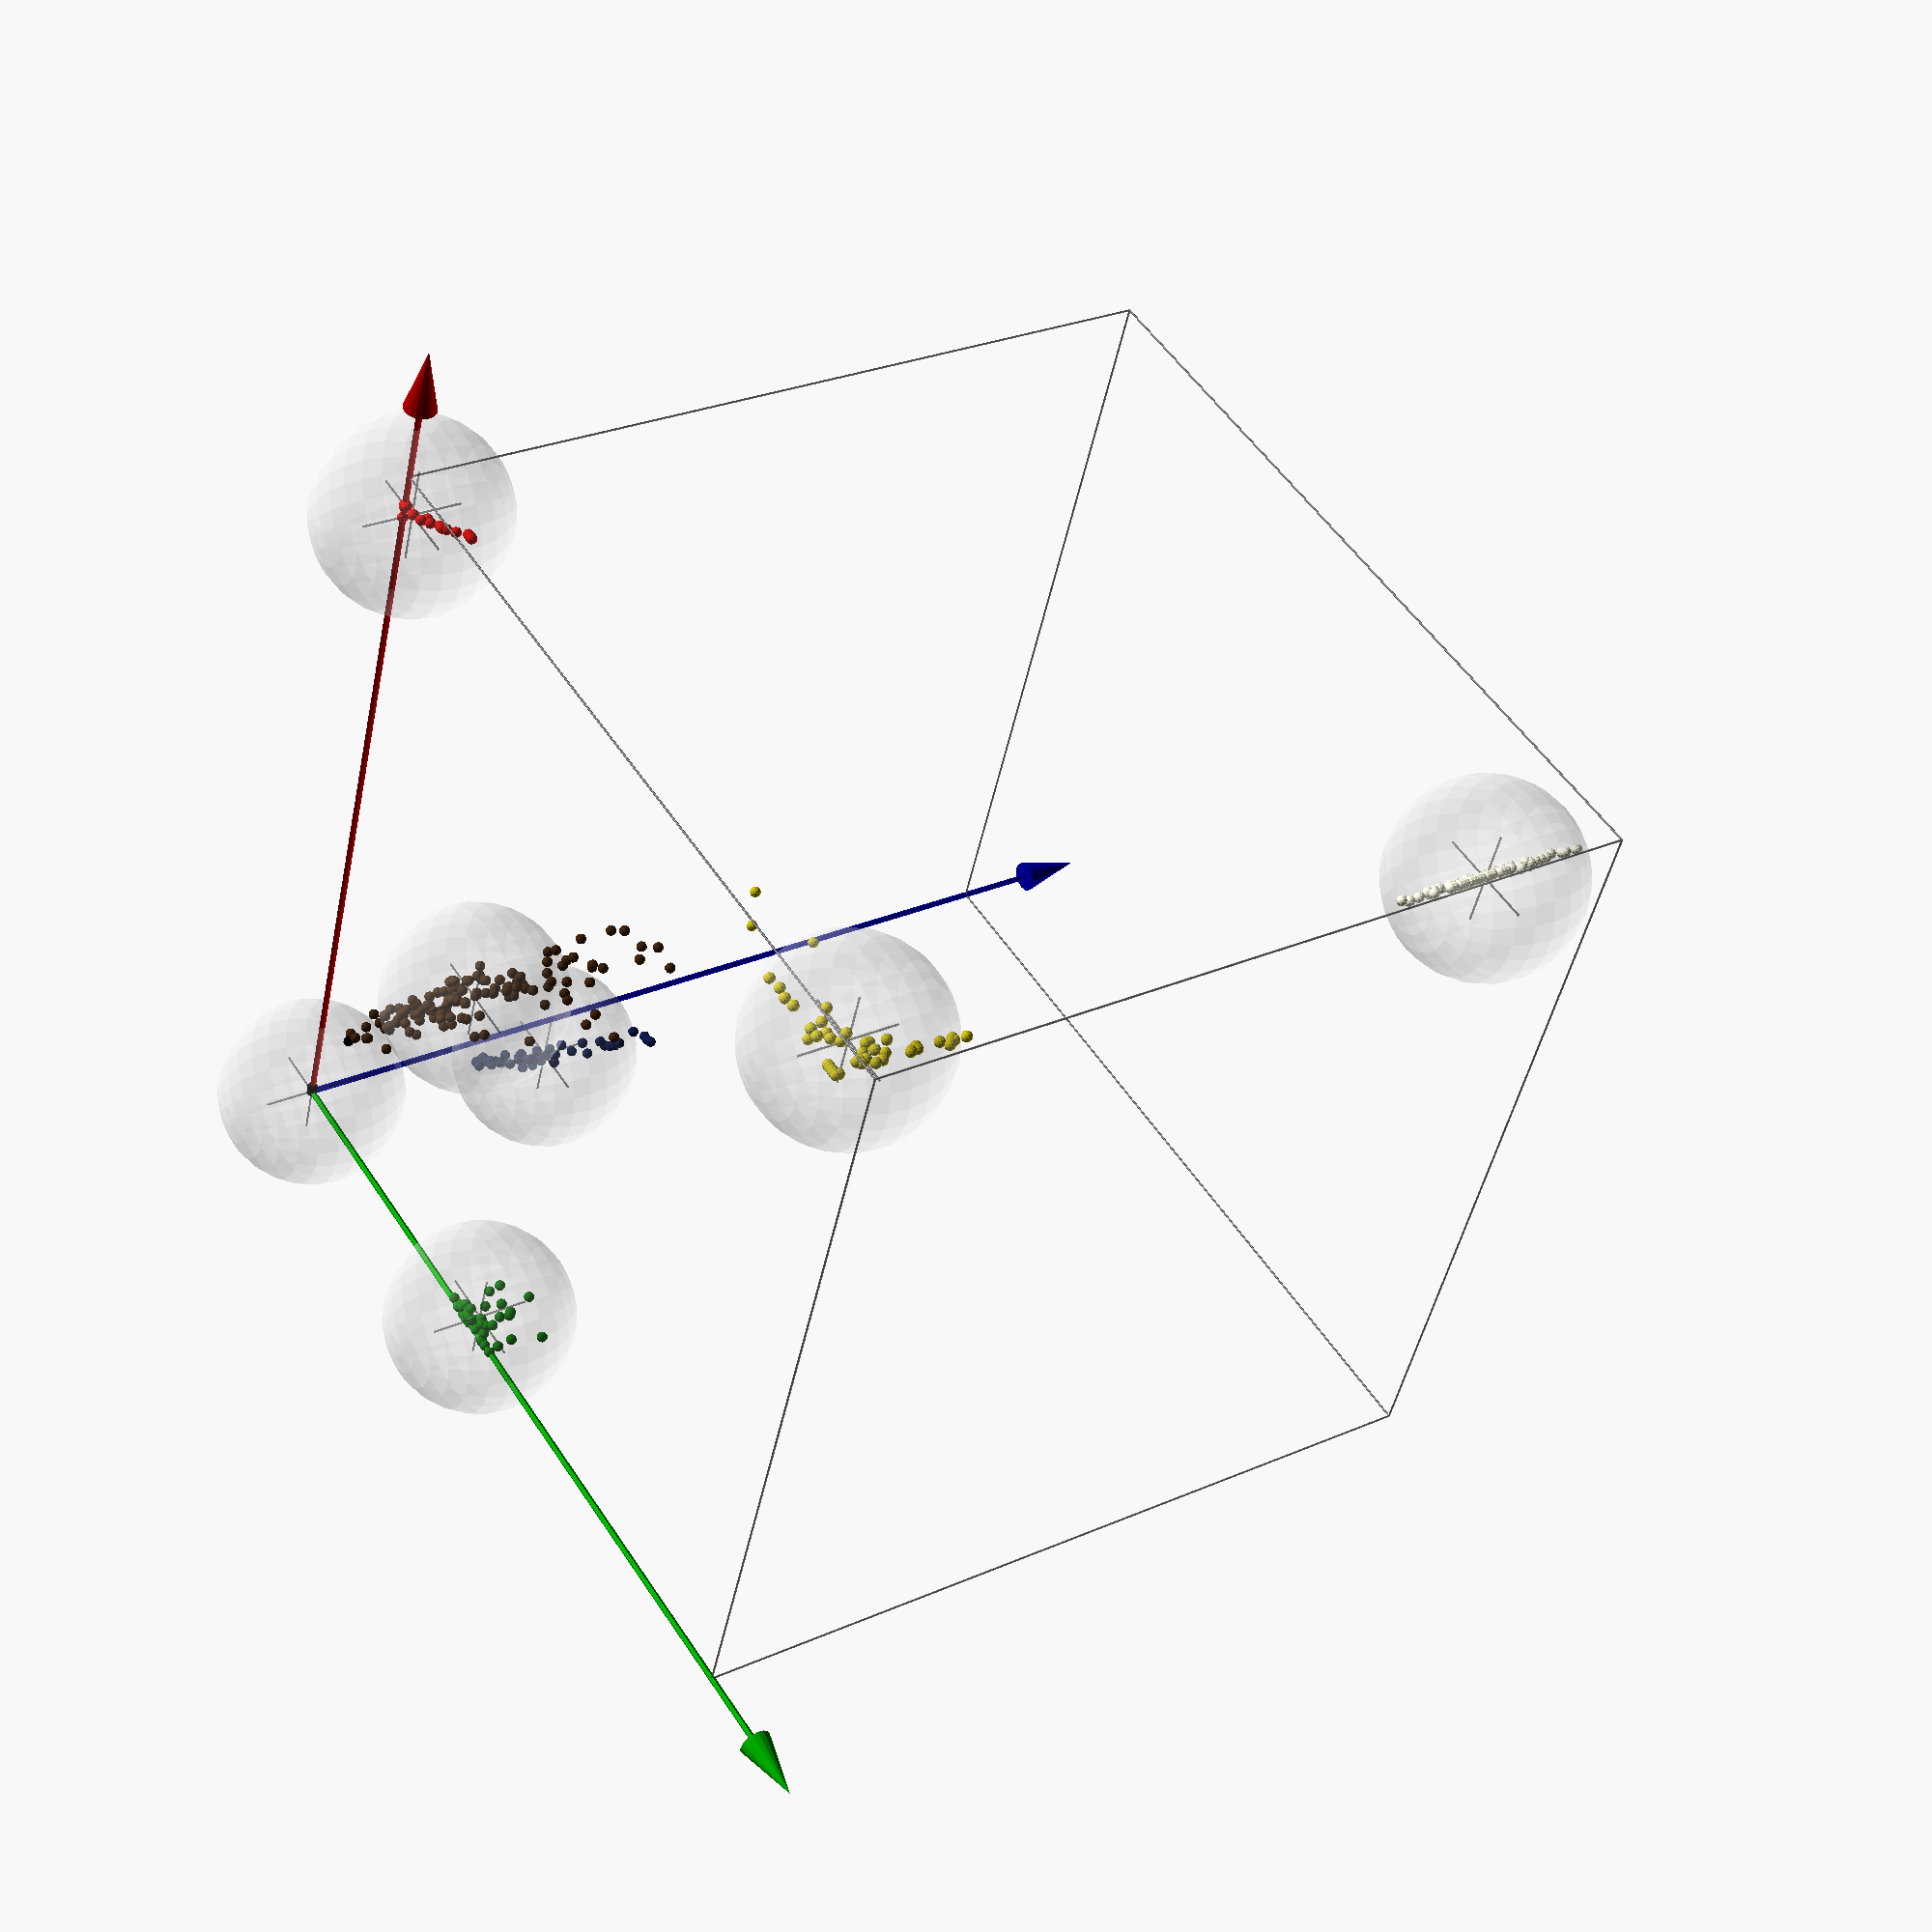
<openscad>
// pellet 3D debug diagram

// coordinate system


translate([-128, -128, -128]) {
	// X = R
	rotate([0, 90, 0])
		arrow(1, 0, 0);
	
	// Y = G
	rotate([-90, 0, 0])
		arrow(0, 1, 0);
	
	// Z = B
		arrow(0, 0, 1);
	
	
	// cube lines 255x255x255
	// 3 vertiacal lines
	translate([255, 0, 0])
		line();
	translate([255, 255, 0])
		line();
	translate([0, 255, 0])
		line();
	
	// 2 bottom lines
	translate([0, 255, 0])
		rotate([0, 90, 0])
			line();
	translate([255, 0, 0])
		rotate([-90, 0, 0])
			line();
	
	// 4 top lines
	translate([0, 0, 255])
		rotate([0, 90, 0])
			line();
	translate([0, 255, 255])
		rotate([0, 90, 0])
			line();
	translate([0, 0, 255])
		rotate([-90, 0, 0])
			line();
	translate([255, 0, 255])
		rotate([-90, 0, 0])
			line();
}

// ====================================================
// sub-modules
// ====================================================

module arrow(R, G, B) {
	dim = .66;
	len = 280;
	head = 20;

	translate([0, 0, len / 2])
		color([R * dim, G * dim, B * dim])
			cylinder(r = 1, h = len, center=true);

	translate([0, 0, len + head / 2])
		color([R * dim, G * dim, B * dim])
			cylinder(r1 = 5, r2 = 0, h = head, center=true);
}


module line() {
	len = 255;

	translate([0, 0, len / 2])
		color([.5,, .5, .5])
			cylinder(r = .33, h = len, center=true);
}


// markers will be moved to -128...
module marker(x, y, z) {
	len = 32;

	translate([x - 128, y - 128, z - 128]) {
		color([0,0,0, .33]) {
			cylinder(r = .33, h = len, center=true);
			rotate([-90, 0, 0]) cylinder(r = .33, h = len, center=true);
			rotate([0, 90, 0])  cylinder(r = .33, h = len, center=true);
		}
		color([1, 1, 1, .2])
			sphere(r=30, center=true);
	}
}


// dots will be moved to -128...
module dot(x, y, z, c) {
	len = 3.33;

	translate([x - 128, y - 128, z - 128])
		color(c)
			sphere(r = len/2, $fn = 12, center=true);
}


// ====================================================
// automated content follows
// ====================================================

// # File: RGB_read_2014-04-07_20-13-15.csv
dot(0.0, 0.0, 0.0, [0.0, 0.0, 0.0]); // 1 (Black)
dot(242.0, 226.0, 0.0, [0.7372549, 0.6862745, 0.0627451]); // 2 (Yellow)
dot(242.0, 242.0, 227.0, [0.9647059, 0.9647059, 0.8509804]); // 3 (White)
dot(54.0, 27.0, 9.0, [0.23921569, 0.14509805, 0.06666667]); // 4 (Grey)
dot(0.0, 7.0, 59.0, [0.0627451, 0.10980392, 0.29803923]); // 5 (Blue)
dot(240.0, 0.0, 0.0, [0.8862745, 0.023529412, 0.007843138]); // 6 (Red)
dot(240.0, 0.0, 0.0, [0.8862745, 0.023529412, 0.007843138]); // 7 (Red)
dot(0.0, 0.0, 0.0, [0.0, 0.0, 0.0]); // 8 (Black)
dot(0.0, 0.0, 0.0, [0.0, 0.0, 0.0]); // 9 (Black)
dot(0.0, 0.0, 0.0, [0.0, 0.0, 0.0]); // 10 (Black)
dot(66.0, 41.0, 19.0, [0.23921569, 0.14509805, 0.06666667]); // 11 (Grey)
dot(242.0, 237.0, 0.0, [0.7372549, 0.6862745, 0.0627451]); // 12 (Yellow)
dot(242.0, 242.0, 198.0, [0.9647059, 0.9647059, 0.8509804]); // 13 (White)
dot(0.0, 0.0, 0.0, [0.0, 0.0, 0.0]); // 14 (Black)
dot(243.0, 243.0, 242.0, [0.9647059, 0.9647059, 0.8509804]); // 15 (White)
dot(0.0, 0.0, 0.0, [0.0, 0.0, 0.0]); // 16 (Black)
dot(0.0, 102.0, 0.0, [0.019607844, 0.42745098, 0.011764706]); // 17 (Green)
dot(0.0, 119.0, 0.0, [0.019607844, 0.42745098, 0.011764706]); // 18 (Green)
dot(0.0, 0.0, 0.0, [0.0, 0.0, 0.0]); // 19 (Black)
dot(242.0, 239.0, 0.0, [0.7372549, 0.6862745, 0.0627451]); // 20 (Yellow)
dot(0.0, 0.0, 0.0, [0.0, 0.0, 0.0]); // 21 (Black)
dot(0.0, 11.0, 63.0, [0.0627451, 0.10980392, 0.29803923]); // 22 (Blue)
dot(0.0, 99.0, 0.0, [0.019607844, 0.42745098, 0.011764706]); // 23 (Green)
dot(0.0, 8.0, 57.0, [0.0627451, 0.10980392, 0.29803923]); // 24 (Blue)
dot(0.0, 0.0, 0.0, [0.0, 0.0, 0.0]); // 25 (Black)
dot(0.0, 116.0, 0.0, [0.019607844, 0.42745098, 0.011764706]); // 26 (Green)
dot(0.0, 11.0, 60.0, [0.0627451, 0.10980392, 0.29803923]); // 27 (Blue)
dot(0.0, 0.0, 0.0, [0.0, 0.0, 0.0]); // 28 (Black)
dot(37.0, 12.0, 3.0, [0.23921569, 0.14509805, 0.06666667]); // 29 (Grey)
dot(242.0, 239.0, 0.0, [0.7372549, 0.6862745, 0.0627451]); // 30 (Yellow)
dot(0.0, 106.0, 0.0, [0.019607844, 0.42745098, 0.011764706]); // 31 (Green)
dot(0.0, 0.0, 0.0, [0.0, 0.0, 0.0]); // 32 (Black)
dot(60.0, 31.0, 14.0, [0.23921569, 0.14509805, 0.06666667]); // 33 (Grey)
dot(0.0, 13.0, 66.0, [0.0627451, 0.10980392, 0.29803923]); // 34 (Blue)
dot(242.0, 242.0, 225.0, [0.9647059, 0.9647059, 0.8509804]); // 35 (White)
dot(49.0, 21.0, 7.0, [0.23921569, 0.14509805, 0.06666667]); // 36 (Grey)
dot(242.0, 242.0, 206.0, [0.9647059, 0.9647059, 0.8509804]); // 37 (White)
dot(148.0, 107.0, 73.0, [0.7372549, 0.6862745, 0.0627451]); // 38 (Yellow)
dot(240.0, 0.0, 0.0, [0.8862745, 0.023529412, 0.007843138]); // 39 (Red)
dot(41.0, 19.0, 5.0, [0.23921569, 0.14509805, 0.06666667]); // 40 (Grey)
dot(242.0, 242.0, 221.0, [0.9647059, 0.9647059, 0.8509804]); // 41 (White)
dot(242.0, 239.0, 0.0, [0.7372549, 0.6862745, 0.0627451]); // 42 (Yellow)
dot(242.0, 242.0, 222.0, [0.9647059, 0.9647059, 0.8509804]); // 43 (White)
dot(240.0, 0.0, 0.0, [0.8862745, 0.023529412, 0.007843138]); // 44 (Red)
dot(242.0, 242.0, 202.0, [0.9647059, 0.9647059, 0.8509804]); // 45 (White)
dot(63.0, 34.0, 17.0, [0.23921569, 0.14509805, 0.06666667]); // 46 (Grey)
dot(53.0, 25.0, 11.0, [0.23921569, 0.14509805, 0.06666667]); // 47 (Grey)
dot(92.0, 80.0, 41.0, [0.23921569, 0.14509805, 0.06666667]); // 48 (Grey)
dot(54.0, 32.0, 11.0, [0.23921569, 0.14509805, 0.06666667]); // 49 (Grey)
dot(0.0, 0.0, 0.0, [0.0, 0.0, 0.0]); // 50 (Black)
dot(242.0, 242.0, 218.0, [0.9647059, 0.9647059, 0.8509804]); // 51 (White)
dot(240.0, 0.0, 0.0, [0.8862745, 0.023529412, 0.007843138]); // 52 (Red)
dot(242.0, 242.0, 208.0, [0.9647059, 0.9647059, 0.8509804]); // 53 (White)
dot(241.0, 242.0, 195.0, [0.9647059, 0.9647059, 0.8509804]); // 54 (White)
dot(242.0, 242.0, 225.0, [0.9647059, 0.9647059, 0.8509804]); // 55 (White)
dot(1.0, 10.0, 60.0, [0.0627451, 0.10980392, 0.29803923]); // 56 (Blue)
dot(240.0, 0.0, 0.0, [0.8862745, 0.023529412, 0.007843138]); // 57 (Red)
dot(242.0, 242.0, 228.0, [0.9647059, 0.9647059, 0.8509804]); // 58 (White)
dot(64.0, 42.0, 19.0, [0.23921569, 0.14509805, 0.06666667]); // 59 (Grey)
dot(0.0, 0.0, 0.0, [0.0, 0.0, 0.0]); // 60 (Black)
dot(0.0, 0.0, 0.0, [0.0, 0.0, 0.0]); // 61 (Black)
dot(242.0, 242.0, 212.0, [0.9647059, 0.9647059, 0.8509804]); // 62 (White)
dot(242.0, 242.0, 212.0, [0.9647059, 0.9647059, 0.8509804]); // 63 (White)
dot(0.0, 10.0, 61.0, [0.0627451, 0.10980392, 0.29803923]); // 64 (Blue)
dot(240.0, 0.0, 0.0, [0.8862745, 0.023529412, 0.007843138]); // 65 (Red)
dot(0.0, 9.0, 59.0, [0.0627451, 0.10980392, 0.29803923]); // 66 (Blue)
dot(241.0, 242.0, 199.0, [0.9647059, 0.9647059, 0.8509804]); // 67 (White)
dot(242.0, 240.0, 0.0, [0.7372549, 0.6862745, 0.0627451]); // 68 (Yellow)
dot(80.0, 48.0, 28.0, [0.23921569, 0.14509805, 0.06666667]); // 69 (Grey)
dot(54.0, 21.0, 10.0, [0.23921569, 0.14509805, 0.06666667]); // 70 (Grey)
dot(0.0, 8.0, 56.0, [0.0627451, 0.10980392, 0.29803923]); // 71 (Blue)
dot(104.0, 63.0, 44.0, [0.23921569, 0.14509805, 0.06666667]); // 72 (Grey)
dot(0.0, 104.0, 0.0, [0.019607844, 0.42745098, 0.011764706]); // 73 (Green)
dot(68.0, 53.0, 24.0, [0.23921569, 0.14509805, 0.06666667]); // 74 (Grey)
dot(81.0, 47.0, 29.0, [0.23921569, 0.14509805, 0.06666667]); // 75 (Grey)
dot(242.0, 239.0, 0.0, [0.7372549, 0.6862745, 0.0627451]); // 76 (Yellow)
dot(242.0, 238.0, 0.0, [0.7372549, 0.6862745, 0.0627451]); // 77 (Yellow)
dot(240.0, 0.0, 0.0, [0.8862745, 0.023529412, 0.007843138]); // 78 (Red)
dot(0.0, 103.0, 0.0, [0.019607844, 0.42745098, 0.011764706]); // 79 (Green)
dot(242.0, 239.0, 0.0, [0.7372549, 0.6862745, 0.0627451]); // 80 (Yellow)
dot(0.0, 10.0, 56.0, [0.0627451, 0.10980392, 0.29803923]); // 81 (Blue)
// # File: RGB_read_2014-04-07_20-19-24.csv
dot(242.0, 239.0, 0.0, [0.7372549, 0.6862745, 0.0627451]); // 83 (Yellow)
dot(63.0, 41.0, 17.0, [0.23921569, 0.14509805, 0.06666667]); // 84 (Grey)
dot(44.0, 17.0, 5.0, [0.23921569, 0.14509805, 0.06666667]); // 85 (Grey)
dot(40.0, 18.0, 5.0, [0.23921569, 0.14509805, 0.06666667]); // 86 (Grey)
dot(58.0, 32.0, 14.0, [0.23921569, 0.14509805, 0.06666667]); // 87 (Grey)
dot(55.0, 29.0, 11.0, [0.23921569, 0.14509805, 0.06666667]); // 88 (Grey)
dot(66.0, 51.0, 22.0, [0.23921569, 0.14509805, 0.06666667]); // 89 (Grey)
dot(68.0, 45.0, 22.0, [0.23921569, 0.14509805, 0.06666667]); // 90 (Grey)
dot(80.0, 47.0, 26.0, [0.23921569, 0.14509805, 0.06666667]); // 91 (Grey)
dot(76.0, 67.0, 31.0, [0.23921569, 0.14509805, 0.06666667]); // 92 (Grey)
dot(64.0, 39.0, 17.0, [0.23921569, 0.14509805, 0.06666667]); // 93 (Grey)
dot(64.0, 37.0, 18.0, [0.23921569, 0.14509805, 0.06666667]); // 94 (Grey)
dot(51.0, 25.0, 8.0, [0.23921569, 0.14509805, 0.06666667]); // 95 (Grey)
dot(43.0, 27.0, 7.0, [0.23921569, 0.14509805, 0.06666667]); // 96 (Grey)
dot(48.0, 24.0, 9.0, [0.23921569, 0.14509805, 0.06666667]); // 97 (Grey)
dot(87.0, 54.0, 32.0, [0.23921569, 0.14509805, 0.06666667]); // 98 (Grey)
dot(84.0, 52.0, 30.0, [0.23921569, 0.14509805, 0.06666667]); // 99 (Grey)
dot(38.0, 15.0, 3.0, [0.23921569, 0.14509805, 0.06666667]); // 100 (Grey)
// # File: RGB_read_2014-04-07_20-28-58.csv
dot(48.0, 23.0, 8.0, [0.23921569, 0.14509805, 0.06666667]); // 102 (Grey)
dot(240.0, 0.0, 0.0, [0.8862745, 0.023529412, 0.007843138]); // 103 (Red)
dot(0.0, 0.0, 0.0, [0.0, 0.0, 0.0]); // 104 (Black)
dot(242.0, 242.0, 217.0, [0.9647059, 0.9647059, 0.8509804]); // 105 (White)
dot(0.0, 0.0, 0.0, [0.0, 0.0, 0.0]); // 106 (Black)
dot(53.0, 33.0, 13.0, [0.23921569, 0.14509805, 0.06666667]); // 107 (Grey)
dot(68.0, 44.0, 21.0, [0.23921569, 0.14509805, 0.06666667]); // 108 (Grey)
dot(1.0, 17.0, 72.0, [0.0627451, 0.10980392, 0.29803923]); // 109 (Blue)
dot(0.0, 0.0, 0.0, [0.0, 0.0, 0.0]); // 110 (Black)
dot(0.0, 0.0, 0.0, [0.0, 0.0, 0.0]); // 111 (Black)
dot(242.0, 242.0, 227.0, [0.9647059, 0.9647059, 0.8509804]); // 112 (White)
dot(35.0, 13.0, 2.0, [0.0, 0.0, 0.0]); // 113 (Black)
dot(0.0, 104.0, 0.0, [0.019607844, 0.42745098, 0.011764706]); // 114 (Green)
dot(242.0, 240.0, 0.0, [0.7372549, 0.6862745, 0.0627451]); // 115 (Yellow)
dot(0.0, 16.0, 69.0, [0.0627451, 0.10980392, 0.29803923]); // 116 (Blue)
dot(242.0, 239.0, 0.0, [0.7372549, 0.6862745, 0.0627451]); // 117 (Yellow)
dot(98.0, 82.0, 42.0, [0.23921569, 0.14509805, 0.06666667]); // 118 (Grey)
dot(0.0, 0.0, 0.0, [0.0, 0.0, 0.0]); // 119 (Black)
dot(0.0, 11.0, 64.0, [0.0627451, 0.10980392, 0.29803923]); // 120 (Blue)
dot(240.0, 0.0, 0.0, [0.8862745, 0.023529412, 0.007843138]); // 121 (Red)
dot(242.0, 240.0, 1.0, [0.7372549, 0.6862745, 0.0627451]); // 122 (Yellow)
dot(242.0, 242.0, 213.0, [0.9647059, 0.9647059, 0.8509804]); // 123 (White)
dot(242.0, 242.0, 223.0, [0.9647059, 0.9647059, 0.8509804]); // 124 (White)
dot(64.0, 32.0, 16.0, [0.23921569, 0.14509805, 0.06666667]); // 125 (Grey)
dot(0.0, 0.0, 0.0, [0.0, 0.0, 0.0]); // 126 (Black)
dot(0.0, 114.0, 0.0, [0.019607844, 0.42745098, 0.011764706]); // 127 (Green)
dot(0.0, 0.0, 0.0, [0.0, 0.0, 0.0]); // 128 (Black)
dot(73.0, 43.0, 22.0, [0.23921569, 0.14509805, 0.06666667]); // 129 (Grey)
dot(242.0, 242.0, 207.0, [0.9647059, 0.9647059, 0.8509804]); // 130 (White)
dot(49.0, 17.0, 7.0, [0.23921569, 0.14509805, 0.06666667]); // 131 (Grey)
dot(125.0, 76.0, 51.0, [0.23921569, 0.14509805, 0.06666667]); // 132 (Grey)
dot(61.0, 35.0, 17.0, [0.23921569, 0.14509805, 0.06666667]); // 133 (Grey)
dot(0.0, 10.0, 62.0, [0.0627451, 0.10980392, 0.29803923]); // 134 (Blue)
dot(242.0, 236.0, 0.0, [0.7372549, 0.6862745, 0.0627451]); // 135 (Yellow)
dot(242.0, 242.0, 200.0, [0.9647059, 0.9647059, 0.8509804]); // 136 (White)
dot(242.0, 238.0, 0.0, [0.7372549, 0.6862745, 0.0627451]); // 137 (Yellow)
// # File: RGB_read_2014-04-12_15-06-21.csv
dot(245.0, 10.0, 3.0, [0.8862745, 0.023529412, 0.007843138]); // 139 (Red)
dot(246.0, 246.0, 215.0, [0.9647059, 0.9647059, 0.8509804]); // 140 (White)
dot(30.0, 42.0, 95.0, [0.0627451, 0.10980392, 0.29803923]); // 141 (Blue)
dot(1.0, 0.0, 0.0, [0.0, 0.0, 0.0]); // 142 (Black)
dot(245.0, 19.0, 11.0, [0.8862745, 0.023529412, 0.007843138]); // 143 (Red)
dot(1.0, 0.0, 0.0, [0.0, 0.0, 0.0]); // 144 (Black)
dot(245.0, 16.0, 8.0, [0.8862745, 0.023529412, 0.007843138]); // 145 (Red)
dot(33.0, 46.0, 93.0, [0.0627451, 0.10980392, 0.29803923]); // 146 (Blue)
dot(2.0, 0.0, 0.0, [0.0, 0.0, 0.0]); // 147 (Black)
dot(245.0, 20.0, 11.0, [0.8862745, 0.023529412, 0.007843138]); // 148 (Red)
dot(245.0, 18.0, 11.0, [0.8862745, 0.023529412, 0.007843138]); // 149 (Red)
dot(246.0, 246.0, 243.0, [0.9647059, 0.9647059, 0.8509804]); // 150 (White)
dot(246.0, 244.0, 34.0, [0.7372549, 0.6862745, 0.0627451]); // 151 (Yellow)
dot(34.0, 48.0, 93.0, [0.0627451, 0.10980392, 0.29803923]); // 152 (Blue)
dot(246.0, 246.0, 235.0, [0.9647059, 0.9647059, 0.8509804]); // 153 (White)
dot(246.0, 244.0, 38.0, [0.7372549, 0.6862745, 0.0627451]); // 154 (Yellow)
dot(246.0, 243.0, 34.0, [0.7372549, 0.6862745, 0.0627451]); // 155 (Yellow)
dot(34.0, 42.0, 90.0, [0.0627451, 0.10980392, 0.29803923]); // 156 (Blue)
// # File: RGB_read_2014-04-12_15-08-45.csv
dot(0.0, 0.0, 0.0, [0.0, 0.0, 0.0]); // 158 (Black)
dot(245.0, 12.0, 5.0, [0.8862745, 0.023529412, 0.007843138]); // 159 (Red)
dot(11.0, 115.0, 8.0, [0.019607844, 0.42745098, 0.011764706]); // 160 (Green)
dot(246.0, 245.0, 32.0, [0.7372549, 0.6862745, 0.0627451]); // 161 (Yellow)
dot(11.0, 105.0, 6.0, [0.019607844, 0.42745098, 0.011764706]); // 162 (Green)
dot(13.0, 129.0, 11.0, [0.019607844, 0.42745098, 0.011764706]); // 163 (Green)
dot(246.0, 246.0, 231.0, [0.9647059, 0.9647059, 0.8509804]); // 164 (White)
dot(24.0, 34.0, 84.0, [0.0627451, 0.10980392, 0.29803923]); // 165 (Blue)
dot(11.0, 116.0, 7.0, [0.019607844, 0.42745098, 0.011764706]); // 166 (Green)
dot(0.0, 0.0, 0.0, [0.0, 0.0, 0.0]); // 167 (Black)
dot(246.0, 246.0, 222.0, [0.9647059, 0.9647059, 0.8509804]); // 168 (White)
dot(7.0, 107.0, 4.0, [0.019607844, 0.42745098, 0.011764706]); // 169 (Green)
dot(246.0, 246.0, 213.0, [0.9647059, 0.9647059, 0.8509804]); // 170 (White)
dot(246.0, 246.0, 217.0, [0.9647059, 0.9647059, 0.8509804]); // 171 (White)
dot(0.0, 0.0, 0.0, [0.0, 0.0, 0.0]); // 172 (Black)
dot(245.0, 1.0, 0.0, [0.8862745, 0.023529412, 0.007843138]); // 173 (Red)
dot(246.0, 236.0, 12.0, [0.7372549, 0.6862745, 0.0627451]); // 174 (Yellow)
dot(0.0, 0.0, 0.0, [0.0, 0.0, 0.0]); // 175 (Black)
dot(0.0, 0.0, 0.0, [0.0, 0.0, 0.0]); // 176 (Black)
dot(245.0, 238.0, 9.0, [0.7372549, 0.6862745, 0.0627451]); // 177 (Yellow)
dot(246.0, 236.0, 11.0, [0.7372549, 0.6862745, 0.0627451]); // 178 (Yellow)
dot(245.0, 0.0, 0.0, [0.8862745, 0.023529412, 0.007843138]); // 179 (Red)
dot(246.0, 246.0, 207.0, [0.9647059, 0.9647059, 0.8509804]); // 180 (White)
dot(245.0, 1.0, 0.0, [0.8862745, 0.023529412, 0.007843138]); // 181 (Red)
dot(4.0, 112.0, 2.0, [0.019607844, 0.42745098, 0.011764706]); // 182 (Green)
dot(16.0, 28.0, 78.0, [0.0627451, 0.10980392, 0.29803923]); // 183 (Blue)
dot(0.0, 0.0, 0.0, [0.0, 0.0, 0.0]); // 184 (Black)
dot(0.0, 0.0, 0.0, [0.0, 0.0, 0.0]); // 185 (Black)
dot(246.0, 239.0, 12.0, [0.7372549, 0.6862745, 0.0627451]); // 186 (Yellow)
dot(246.0, 246.0, 215.0, [0.9647059, 0.9647059, 0.8509804]); // 187 (White)
dot(6.0, 114.0, 3.0, [0.019607844, 0.42745098, 0.011764706]); // 188 (Green)
dot(15.0, 23.0, 68.0, [0.0627451, 0.10980392, 0.29803923]); // 189 (Blue)
dot(0.0, 0.0, 0.0, [0.0, 0.0, 0.0]); // 190 (Black)
dot(3.0, 101.0, 1.0, [0.019607844, 0.42745098, 0.011764706]); // 191 (Green)
dot(14.0, 23.0, 73.0, [0.0627451, 0.10980392, 0.29803923]); // 192 (Blue)
dot(0.0, 0.0, 0.0, [0.0, 0.0, 0.0]); // 193 (Black)
dot(4.0, 104.0, 1.0, [0.019607844, 0.42745098, 0.011764706]); // 194 (Green)
dot(246.0, 246.0, 212.0, [0.9647059, 0.9647059, 0.8509804]); // 195 (White)
dot(245.0, 1.0, 0.0, [0.8862745, 0.023529412, 0.007843138]); // 196 (Red)
dot(246.0, 246.0, 216.0, [0.9647059, 0.9647059, 0.8509804]); // 197 (White)
dot(246.0, 231.0, 8.0, [0.7372549, 0.6862745, 0.0627451]); // 198 (Yellow)
dot(4.0, 111.0, 1.0, [0.019607844, 0.42745098, 0.011764706]); // 199 (Green)
dot(246.0, 246.0, 221.0, [0.9647059, 0.9647059, 0.8509804]); // 200 (White)
dot(0.0, 0.0, 0.0, [0.0, 0.0, 0.0]); // 201 (Black)
dot(246.0, 245.0, 185.0, [0.9647059, 0.9647059, 0.8509804]); // 202 (White)
dot(246.0, 246.0, 221.0, [0.9647059, 0.9647059, 0.8509804]); // 203 (White)
dot(245.0, 1.0, 0.0, [0.8862745, 0.023529412, 0.007843138]); // 204 (Red)
dot(246.0, 246.0, 211.0, [0.9647059, 0.9647059, 0.8509804]); // 205 (White)
dot(13.0, 25.0, 74.0, [0.0627451, 0.10980392, 0.29803923]); // 206 (Blue)
dot(0.0, 0.0, 0.0, [0.0, 0.0, 0.0]); // 207 (Black)
// # File: RGB_read_2014-04-12_15-14-34.csv
dot(0.0, 0.0, 0.0, [0.0, 0.0, 0.0]); // 209 (Black)
dot(0.0, 0.0, 0.0, [0.0, 0.0, 0.0]); // 210 (Black)
dot(1.0, 0.0, 0.0, [0.0, 0.0, 0.0]); // 211 (Black)
dot(0.0, 0.0, 0.0, [0.0, 0.0, 0.0]); // 212 (Black)
dot(0.0, 0.0, 0.0, [0.0, 0.0, 0.0]); // 213 (Black)
dot(0.0, 0.0, 0.0, [0.0, 0.0, 0.0]); // 214 (Black)
dot(0.0, 0.0, 0.0, [0.0, 0.0, 0.0]); // 215 (Black)
dot(246.0, 246.0, 222.0, [0.9647059, 0.9647059, 0.8509804]); // 216 (White)
dot(0.0, 0.0, 0.0, [0.0, 0.0, 0.0]); // 217 (Black)
dot(246.0, 246.0, 203.0, [0.9647059, 0.9647059, 0.8509804]); // 218 (White)
dot(24.0, 37.0, 86.0, [0.0627451, 0.10980392, 0.29803923]); // 219 (Blue)
dot(246.0, 246.0, 220.0, [0.9647059, 0.9647059, 0.8509804]); // 220 (White)
dot(9.0, 114.0, 5.0, [0.019607844, 0.42745098, 0.011764706]); // 221 (Green)
dot(0.0, 0.0, 0.0, [0.0, 0.0, 0.0]); // 222 (Black)
dot(246.0, 242.0, 23.0, [0.7372549, 0.6862745, 0.0627451]); // 223 (Yellow)
dot(245.0, 8.0, 1.0, [0.8862745, 0.023529412, 0.007843138]); // 224 (Red)
dot(26.0, 34.0, 77.0, [0.0627451, 0.10980392, 0.29803923]); // 225 (Blue)
dot(27.0, 39.0, 87.0, [0.0627451, 0.10980392, 0.29803923]); // 226 (Blue)
dot(246.0, 246.0, 221.0, [0.9647059, 0.9647059, 0.8509804]); // 227 (White)
dot(245.0, 8.0, 3.0, [0.8862745, 0.023529412, 0.007843138]); // 228 (Red)
dot(246.0, 243.0, 23.0, [0.7372549, 0.6862745, 0.0627451]); // 229 (Yellow)
dot(245.0, 14.0, 6.0, [0.8862745, 0.023529412, 0.007843138]); // 230 (Red)
dot(17.0, 116.0, 13.0, [0.019607844, 0.42745098, 0.011764706]); // 231 (Green)
dot(246.0, 244.0, 33.0, [0.7372549, 0.6862745, 0.0627451]); // 232 (Yellow)
dot(247.0, 247.0, 243.0, [0.9647059, 0.9647059, 0.8509804]); // 233 (White)
dot(246.0, 243.0, 30.0, [0.7372549, 0.6862745, 0.0627451]); // 234 (Yellow)
dot(246.0, 246.0, 227.0, [0.9647059, 0.9647059, 0.8509804]); // 235 (White)
dot(0.0, 0.0, 0.0, [0.0, 0.0, 0.0]); // 236 (Black)
dot(0.0, 0.0, 0.0, [0.0, 0.0, 0.0]); // 237 (Black)
dot(11.0, 111.0, 7.0, [0.019607844, 0.42745098, 0.011764706]); // 238 (Green)
dot(0.0, 0.0, 0.0, [0.0, 0.0, 0.0]); // 239 (Black)
dot(246.0, 246.0, 233.0, [0.9647059, 0.9647059, 0.8509804]); // 240 (White)
dot(246.0, 246.0, 237.0, [0.9647059, 0.9647059, 0.8509804]); // 241 (White)
dot(246.0, 246.0, 222.0, [0.9647059, 0.9647059, 0.8509804]); // 242 (White)
dot(0.0, 0.0, 0.0, [0.0, 0.0, 0.0]); // 243 (Black)
dot(25.0, 38.0, 87.0, [0.0627451, 0.10980392, 0.29803923]); // 244 (Blue)
dot(246.0, 246.0, 228.0, [0.9647059, 0.9647059, 0.8509804]); // 245 (White)
dot(246.0, 246.0, 230.0, [0.9647059, 0.9647059, 0.8509804]); // 246 (White)
dot(0.0, 0.0, 0.0, [0.0, 0.0, 0.0]); // 247 (Black)
dot(245.0, 13.0, 5.0, [0.8862745, 0.023529412, 0.007843138]); // 248 (Red)
dot(28.0, 40.0, 87.0, [0.0627451, 0.10980392, 0.29803923]); // 249 (Blue)
dot(0.0, 0.0, 0.0, [0.0, 0.0, 0.0]); // 250 (Black)
dot(15.0, 107.0, 8.0, [0.019607844, 0.42745098, 0.011764706]); // 251 (Green)
dot(246.0, 246.0, 227.0, [0.9647059, 0.9647059, 0.8509804]); // 252 (White)
dot(246.0, 243.0, 21.0, [0.7372549, 0.6862745, 0.0627451]); // 253 (Yellow)
dot(18.0, 26.0, 75.0, [0.0627451, 0.10980392, 0.29803923]); // 254 (Blue)
dot(246.0, 246.0, 220.0, [0.9647059, 0.9647059, 0.8509804]); // 255 (White)
dot(246.0, 246.0, 206.0, [0.9647059, 0.9647059, 0.8509804]); // 256 (White)
dot(246.0, 246.0, 224.0, [0.9647059, 0.9647059, 0.8509804]); // 257 (White)
dot(2.0, 100.0, 0.0, [0.019607844, 0.42745098, 0.011764706]); // 258 (Green)
dot(0.0, 0.0, 0.0, [0.0, 0.0, 0.0]); // 259 (Black)
dot(0.0, 0.0, 0.0, [0.0, 0.0, 0.0]); // 260 (Black)
dot(10.0, 22.0, 71.0, [0.0627451, 0.10980392, 0.29803923]); // 261 (Blue)
dot(2.0, 102.0, 1.0, [0.019607844, 0.42745098, 0.011764706]); // 262 (Green)
dot(11.0, 19.0, 65.0, [0.0627451, 0.10980392, 0.29803923]); // 263 (Blue)
dot(246.0, 241.0, 8.0, [0.7372549, 0.6862745, 0.0627451]); // 264 (Yellow)
dot(9.0, 16.0, 61.0, [0.0627451, 0.10980392, 0.29803923]); // 265 (Blue)
dot(0.0, 0.0, 0.0, [0.0, 0.0, 0.0]); // 266 (Black)
dot(0.0, 0.0, 0.0, [0.0, 0.0, 0.0]); // 267 (Black)
dot(246.0, 246.0, 202.0, [0.9647059, 0.9647059, 0.8509804]); // 268 (White)
dot(2.0, 107.0, 1.0, [0.019607844, 0.42745098, 0.011764706]); // 269 (Green)
dot(246.0, 246.0, 213.0, [0.9647059, 0.9647059, 0.8509804]); // 270 (White)
dot(0.0, 0.0, 0.0, [0.0, 0.0, 0.0]); // 271 (Black)
dot(246.0, 246.0, 203.0, [0.9647059, 0.9647059, 0.8509804]); // 272 (White)
dot(0.0, 0.0, 0.0, [0.0, 0.0, 0.0]); // 273 (Black)
dot(245.0, 0.0, 0.0, [0.8862745, 0.023529412, 0.007843138]); // 274 (Red)
dot(0.0, 0.0, 0.0, [0.0, 0.0, 0.0]); // 275 (Black)
dot(246.0, 246.0, 212.0, [0.9647059, 0.9647059, 0.8509804]); // 276 (White)
dot(246.0, 246.0, 209.0, [0.9647059, 0.9647059, 0.8509804]); // 277 (White)
dot(2.0, 104.0, 0.0, [0.019607844, 0.42745098, 0.011764706]); // 278 (Green)
dot(0.0, 0.0, 0.0, [0.0, 0.0, 0.0]); // 279 (Black)
dot(245.0, 0.0, 0.0, [0.8862745, 0.023529412, 0.007843138]); // 280 (Red)
dot(0.0, 0.0, 0.0, [0.0, 0.0, 0.0]); // 281 (Black)
dot(245.0, 0.0, 0.0, [0.8862745, 0.023529412, 0.007843138]); // 282 (Red)
dot(244.0, 0.0, 0.0, [0.8862745, 0.023529412, 0.007843138]); // 283 (Red)
dot(0.0, 0.0, 0.0, [0.0, 0.0, 0.0]); // 284 (Black)
dot(0.0, 0.0, 0.0, [0.0, 0.0, 0.0]); // 285 (Black)
dot(0.0, 0.0, 0.0, [0.0, 0.0, 0.0]); // 286 (Black)
dot(246.0, 246.0, 187.0, [0.9647059, 0.9647059, 0.8509804]); // 287 (White)
dot(2.0, 101.0, 0.0, [0.019607844, 0.42745098, 0.011764706]); // 288 (Green)
dot(246.0, 246.0, 216.0, [0.9647059, 0.9647059, 0.8509804]); // 289 (White)
dot(245.0, 0.0, 0.0, [0.8862745, 0.023529412, 0.007843138]); // 290 (Red)
dot(246.0, 246.0, 196.0, [0.9647059, 0.9647059, 0.8509804]); // 291 (White)
dot(0.0, 0.0, 0.0, [0.0, 0.0, 0.0]); // 292 (Black)
dot(246.0, 231.0, 3.0, [0.7372549, 0.6862745, 0.0627451]); // 293 (Yellow)
dot(8.0, 18.0, 65.0, [0.0627451, 0.10980392, 0.29803923]); // 294 (Blue)
dot(3.0, 120.0, 2.0, [0.019607844, 0.42745098, 0.011764706]); // 295 (Green)
dot(247.0, 244.0, 9.0, [0.7372549, 0.6862745, 0.0627451]); // 296 (Yellow)
dot(0.0, 0.0, 0.0, [0.0, 0.0, 0.0]); // 297 (Black)
dot(0.0, 0.0, 0.0, [0.0, 0.0, 0.0]); // 298 (Black)
dot(246.0, 247.0, 230.0, [0.9647059, 0.9647059, 0.8509804]); // 299 (White)
dot(245.0, 5.0, 0.0, [0.8862745, 0.023529412, 0.007843138]); // 300 (Red)
dot(0.0, 0.0, 0.0, [0.0, 0.0, 0.0]); // 301 (Black)
dot(8.0, 24.0, 75.0, [0.0627451, 0.10980392, 0.29803923]); // 302 (Blue)
dot(246.0, 247.0, 227.0, [0.9647059, 0.9647059, 0.8509804]); // 303 (White)
dot(246.0, 246.0, 210.0, [0.9647059, 0.9647059, 0.8509804]); // 304 (White)
dot(246.0, 246.0, 211.0, [0.9647059, 0.9647059, 0.8509804]); // 305 (White)
dot(246.0, 246.0, 205.0, [0.9647059, 0.9647059, 0.8509804]); // 306 (White)
dot(246.0, 246.0, 202.0, [0.9647059, 0.9647059, 0.8509804]); // 307 (White)
dot(246.0, 233.0, 5.0, [0.7372549, 0.6862745, 0.0627451]); // 308 (Yellow)
dot(246.0, 246.0, 211.0, [0.9647059, 0.9647059, 0.8509804]); // 309 (White)
dot(245.0, 0.0, 0.0, [0.8862745, 0.023529412, 0.007843138]); // 310 (Red)
dot(0.0, 0.0, 0.0, [0.0, 0.0, 0.0]); // 311 (Black)
dot(7.0, 18.0, 67.0, [0.0627451, 0.10980392, 0.29803923]); // 312 (Blue)
dot(7.0, 19.0, 66.0, [0.0627451, 0.10980392, 0.29803923]); // 313 (Blue)
dot(2.0, 105.0, 0.0, [0.019607844, 0.42745098, 0.011764706]); // 314 (Green)
dot(246.0, 229.0, 3.0, [0.7372549, 0.6862745, 0.0627451]); // 315 (Yellow)
dot(247.0, 246.0, 229.0, [0.9647059, 0.9647059, 0.8509804]); // 316 (White)
dot(1.0, 96.0, 0.0, [0.019607844, 0.42745098, 0.011764706]); // 317 (Green)
dot(245.0, 0.0, 0.0, [0.8862745, 0.023529412, 0.007843138]); // 318 (Red)
dot(246.0, 241.0, 5.0, [0.7372549, 0.6862745, 0.0627451]); // 319 (Yellow)
dot(2.0, 107.0, 0.0, [0.019607844, 0.42745098, 0.011764706]); // 320 (Green)
dot(7.0, 21.0, 72.0, [0.0627451, 0.10980392, 0.29803923]); // 321 (Blue)
dot(246.0, 246.0, 212.0, [0.9647059, 0.9647059, 0.8509804]); // 322 (White)
dot(245.0, 0.0, 0.0, [0.8862745, 0.023529412, 0.007843138]); // 323 (Red)
dot(245.0, 0.0, 0.0, [0.8862745, 0.023529412, 0.007843138]); // 324 (Red)
dot(246.0, 241.0, 5.0, [0.7372549, 0.6862745, 0.0627451]); // 325 (Yellow)
dot(246.0, 242.0, 6.0, [0.7372549, 0.6862745, 0.0627451]); // 326 (Yellow)
dot(246.0, 246.0, 203.0, [0.9647059, 0.9647059, 0.8509804]); // 327 (White)
dot(246.0, 246.0, 210.0, [0.9647059, 0.9647059, 0.8509804]); // 328 (White)
dot(0.0, 0.0, 0.0, [0.0, 0.0, 0.0]); // 329 (Black)
dot(246.0, 246.0, 216.0, [0.9647059, 0.9647059, 0.8509804]); // 330 (White)
dot(246.0, 246.0, 210.0, [0.9647059, 0.9647059, 0.8509804]); // 331 (White)
dot(2.0, 107.0, 0.0, [0.019607844, 0.42745098, 0.011764706]); // 332 (Green)
dot(7.0, 19.0, 70.0, [0.0627451, 0.10980392, 0.29803923]); // 333 (Blue)
dot(0.0, 0.0, 0.0, [0.0, 0.0, 0.0]); // 334 (Black)
dot(2.0, 105.0, 0.0, [0.019607844, 0.42745098, 0.011764706]); // 335 (Green)
dot(1.0, 110.0, 0.0, [0.019607844, 0.42745098, 0.011764706]); // 336 (Green)
dot(246.0, 225.0, 4.0, [0.7372549, 0.6862745, 0.0627451]); // 337 (Yellow)
dot(6.0, 17.0, 66.0, [0.0627451, 0.10980392, 0.29803923]); // 338 (Blue)
dot(246.0, 246.0, 217.0, [0.9647059, 0.9647059, 0.8509804]); // 339 (White)
dot(0.0, 0.0, 0.0, [0.0, 0.0, 0.0]); // 340 (Black)
dot(247.0, 247.0, 230.0, [0.9647059, 0.9647059, 0.8509804]); // 341 (White)
dot(246.0, 246.0, 222.0, [0.9647059, 0.9647059, 0.8509804]); // 342 (White)
dot(11.0, 23.0, 70.0, [0.0627451, 0.10980392, 0.29803923]); // 343 (Blue)
dot(10.0, 22.0, 73.0, [0.0627451, 0.10980392, 0.29803923]); // 344 (Blue)
dot(246.0, 246.0, 207.0, [0.9647059, 0.9647059, 0.8509804]); // 345 (White)
dot(0.0, 0.0, 0.0, [0.0, 0.0, 0.0]); // 346 (Black)
dot(245.0, 0.0, 0.0, [0.8862745, 0.023529412, 0.007843138]); // 347 (Red)
dot(0.0, 0.0, 0.0, [0.0, 0.0, 0.0]); // 348 (Black)
dot(0.0, 0.0, 0.0, [0.0, 0.0, 0.0]); // 349 (Black)
dot(0.0, 0.0, 0.0, [0.0, 0.0, 0.0]); // 350 (Black)
dot(8.0, 20.0, 68.0, [0.0627451, 0.10980392, 0.29803923]); // 351 (Blue)
dot(246.0, 241.0, 6.0, [0.7372549, 0.6862745, 0.0627451]); // 352 (Yellow)
dot(245.0, 0.0, 0.0, [0.8862745, 0.023529412, 0.007843138]); // 353 (Red)
dot(246.0, 246.0, 216.0, [0.9647059, 0.9647059, 0.8509804]); // 354 (White)
dot(245.0, 0.0, 0.0, [0.8862745, 0.023529412, 0.007843138]); // 355 (Red)
dot(246.0, 246.0, 220.0, [0.9647059, 0.9647059, 0.8509804]); // 356 (White)
dot(248.0, 248.0, 246.0, [0.9647059, 0.9647059, 0.8509804]); // 357 (White)
dot(246.0, 243.0, 12.0, [0.7372549, 0.6862745, 0.0627451]); // 358 (Yellow)
dot(15.0, 30.0, 83.0, [0.0627451, 0.10980392, 0.29803923]); // 359 (Blue)
dot(0.0, 0.0, 0.0, [0.0, 0.0, 0.0]); // 360 (Black)
dot(246.0, 241.0, 14.0, [0.7372549, 0.6862745, 0.0627451]); // 361 (Yellow)
dot(0.0, 0.0, 0.0, [0.0, 0.0, 0.0]); // 362 (Black)
dot(20.0, 33.0, 87.0, [0.0627451, 0.10980392, 0.29803923]); // 363 (Blue)
dot(245.0, 1.0, 0.0, [0.8862745, 0.023529412, 0.007843138]); // 364 (Red)
dot(0.0, 0.0, 0.0, [0.0, 0.0, 0.0]); // 365 (Black)
dot(7.0, 122.0, 5.0, [0.019607844, 0.42745098, 0.011764706]); // 366 (Green)
dot(247.0, 244.0, 20.0, [0.7372549, 0.6862745, 0.0627451]); // 367 (Yellow)
dot(246.0, 237.0, 17.0, [0.7372549, 0.6862745, 0.0627451]); // 368 (Yellow)
dot(0.0, 0.0, 0.0, [0.0, 0.0, 0.0]); // 369 (Black)
dot(246.0, 246.0, 216.0, [0.9647059, 0.9647059, 0.8509804]); // 370 (White)
dot(246.0, 246.0, 212.0, [0.9647059, 0.9647059, 0.8509804]); // 371 (White)
dot(4.0, 109.0, 2.0, [0.019607844, 0.42745098, 0.011764706]); // 372 (Green)
dot(246.0, 221.0, 8.0, [0.7372549, 0.6862745, 0.0627451]); // 373 (Yellow)
dot(0.0, 0.0, 0.0, [0.0, 0.0, 0.0]); // 374 (Black)
dot(2.0, 113.0, 1.0, [0.019607844, 0.42745098, 0.011764706]); // 375 (Green)
dot(245.0, 0.0, 0.0, [0.8862745, 0.023529412, 0.007843138]); // 376 (Red)
// # File: RGB_read_2014-04-12_16-28-43.csv
dot(246.0, 246.0, 209.0, [0.9647059, 0.9647059, 0.8509804]); // 378 (White)
dot(52.0, 23.0, 14.0, [0.23921569, 0.14509805, 0.06666667]); // 379 (Grey)
dot(67.0, 36.0, 24.0, [0.23921569, 0.14509805, 0.06666667]); // 380 (Grey)
dot(69.0, 35.0, 24.0, [0.23921569, 0.14509805, 0.06666667]); // 381 (Grey)
dot(96.0, 65.0, 42.0, [0.23921569, 0.14509805, 0.06666667]); // 382 (Grey)
dot(71.0, 35.0, 25.0, [0.23921569, 0.14509805, 0.06666667]); // 383 (Grey)
dot(65.0, 29.0, 21.0, [0.23921569, 0.14509805, 0.06666667]); // 384 (Grey)
dot(62.0, 34.0, 20.0, [0.23921569, 0.14509805, 0.06666667]); // 385 (Grey)
dot(93.0, 57.0, 40.0, [0.23921569, 0.14509805, 0.06666667]); // 386 (Grey)
dot(72.0, 40.0, 28.0, [0.23921569, 0.14509805, 0.06666667]); // 387 (Grey)
dot(78.0, 38.0, 29.0, [0.23921569, 0.14509805, 0.06666667]); // 388 (Grey)
dot(74.0, 34.0, 23.0, [0.23921569, 0.14509805, 0.06666667]); // 389 (Grey)
dot(81.0, 43.0, 28.0, [0.23921569, 0.14509805, 0.06666667]); // 390 (Grey)
dot(100.0, 71.0, 46.0, [0.23921569, 0.14509805, 0.06666667]); // 391 (Grey)
dot(78.0, 40.0, 29.0, [0.23921569, 0.14509805, 0.06666667]); // 392 (Grey)
dot(52.0, 23.0, 13.0, [0.23921569, 0.14509805, 0.06666667]); // 393 (Grey)
dot(91.0, 87.0, 47.0, [0.23921569, 0.14509805, 0.06666667]); // 394 (Grey)
dot(60.0, 25.0, 15.0, [0.23921569, 0.14509805, 0.06666667]); // 395 (Grey)
dot(68.0, 37.0, 23.0, [0.23921569, 0.14509805, 0.06666667]); // 396 (Grey)
dot(65.0, 33.0, 23.0, [0.23921569, 0.14509805, 0.06666667]); // 397 (Grey)
dot(81.0, 52.0, 33.0, [0.23921569, 0.14509805, 0.06666667]); // 398 (Grey)
dot(71.0, 36.0, 25.0, [0.23921569, 0.14509805, 0.06666667]); // 399 (Grey)
dot(77.0, 37.0, 29.0, [0.23921569, 0.14509805, 0.06666667]); // 400 (Grey)
dot(76.0, 37.0, 26.0, [0.23921569, 0.14509805, 0.06666667]); // 401 (Grey)
dot(89.0, 52.0, 34.0, [0.23921569, 0.14509805, 0.06666667]); // 402 (Grey)
dot(60.0, 29.0, 19.0, [0.23921569, 0.14509805, 0.06666667]); // 403 (Grey)
dot(84.0, 53.0, 36.0, [0.23921569, 0.14509805, 0.06666667]); // 404 (Grey)
dot(83.0, 46.0, 31.0, [0.23921569, 0.14509805, 0.06666667]); // 405 (Grey)
dot(80.0, 51.0, 32.0, [0.23921569, 0.14509805, 0.06666667]); // 406 (Grey)
dot(98.0, 60.0, 43.0, [0.23921569, 0.14509805, 0.06666667]); // 407 (Grey)
dot(49.0, 19.0, 10.0, [0.23921569, 0.14509805, 0.06666667]); // 408 (Grey)
dot(58.0, 29.0, 19.0, [0.23921569, 0.14509805, 0.06666667]); // 409 (Grey)
dot(153.0, 99.0, 78.0, [0.7372549, 0.6862745, 0.0627451]); // 410 (Yellow)
dot(81.0, 48.0, 33.0, [0.23921569, 0.14509805, 0.06666667]); // 411 (Grey)
dot(66.0, 34.0, 22.0, [0.23921569, 0.14509805, 0.06666667]); // 412 (Grey)
dot(65.0, 35.0, 21.0, [0.23921569, 0.14509805, 0.06666667]); // 413 (Grey)
dot(99.0, 54.0, 41.0, [0.23921569, 0.14509805, 0.06666667]); // 414 (Grey)
dot(109.0, 61.0, 47.0, [0.23921569, 0.14509805, 0.06666667]); // 415 (Grey)
dot(58.0, 26.0, 16.0, [0.23921569, 0.14509805, 0.06666667]); // 416 (Grey)
dot(70.0, 40.0, 24.0, [0.23921569, 0.14509805, 0.06666667]); // 417 (Grey)
dot(119.0, 90.0, 60.0, [0.23921569, 0.14509805, 0.06666667]); // 418 (Grey)
dot(68.0, 36.0, 22.0, [0.23921569, 0.14509805, 0.06666667]); // 419 (Grey)
dot(118.0, 78.0, 57.0, [0.23921569, 0.14509805, 0.06666667]); // 420 (Grey)
dot(58.0, 32.0, 20.0, [0.23921569, 0.14509805, 0.06666667]); // 421 (Grey)
dot(47.0, 17.0, 11.0, [0.23921569, 0.14509805, 0.06666667]); // 422 (Grey)
dot(90.0, 67.0, 42.0, [0.23921569, 0.14509805, 0.06666667]); // 423 (Grey)
dot(63.0, 35.0, 21.0, [0.23921569, 0.14509805, 0.06666667]); // 424 (Grey)
dot(74.0, 41.0, 27.0, [0.23921569, 0.14509805, 0.06666667]); // 425 (Grey)
dot(52.0, 20.0, 14.0, [0.23921569, 0.14509805, 0.06666667]); // 426 (Grey)
dot(106.0, 72.0, 49.0, [0.23921569, 0.14509805, 0.06666667]); // 427 (Grey)
dot(71.0, 31.0, 24.0, [0.23921569, 0.14509805, 0.06666667]); // 428 (Grey)
dot(81.0, 50.0, 34.0, [0.23921569, 0.14509805, 0.06666667]); // 429 (Grey)
dot(97.0, 56.0, 40.0, [0.23921569, 0.14509805, 0.06666667]); // 430 (Grey)
dot(63.0, 28.0, 19.0, [0.23921569, 0.14509805, 0.06666667]); // 431 (Grey)
dot(53.0, 23.0, 14.0, [0.23921569, 0.14509805, 0.06666667]); // 432 (Grey)
dot(58.0, 28.0, 17.0, [0.23921569, 0.14509805, 0.06666667]); // 433 (Grey)
dot(80.0, 36.0, 30.0, [0.23921569, 0.14509805, 0.06666667]); // 434 (Grey)
dot(87.0, 57.0, 36.0, [0.23921569, 0.14509805, 0.06666667]); // 435 (Grey)
dot(62.0, 36.0, 21.0, [0.23921569, 0.14509805, 0.06666667]); // 436 (Grey)
dot(92.0, 60.0, 40.0, [0.23921569, 0.14509805, 0.06666667]); // 437 (Grey)
dot(57.0, 29.0, 16.0, [0.23921569, 0.14509805, 0.06666667]); // 438 (Grey)
dot(71.0, 34.0, 24.0, [0.23921569, 0.14509805, 0.06666667]); // 439 (Grey)
dot(103.0, 68.0, 48.0, [0.23921569, 0.14509805, 0.06666667]); // 440 (Grey)
dot(116.0, 67.0, 53.0, [0.23921569, 0.14509805, 0.06666667]); // 441 (Grey)
dot(86.0, 51.0, 34.0, [0.23921569, 0.14509805, 0.06666667]); // 442 (Grey)
dot(116.0, 81.0, 55.0, [0.23921569, 0.14509805, 0.06666667]); // 443 (Grey)
dot(61.0, 35.0, 20.0, [0.23921569, 0.14509805, 0.06666667]); // 444 (Grey)
dot(75.0, 36.0, 26.0, [0.23921569, 0.14509805, 0.06666667]); // 445 (Grey)
dot(59.0, 26.0, 16.0, [0.23921569, 0.14509805, 0.06666667]); // 446 (Grey)
dot(86.0, 51.0, 34.0, [0.23921569, 0.14509805, 0.06666667]); // 447 (Grey)
dot(68.0, 32.0, 24.0, [0.23921569, 0.14509805, 0.06666667]); // 448 (Grey)
dot(119.0, 81.0, 61.0, [0.23921569, 0.14509805, 0.06666667]); // 449 (Grey)
dot(86.0, 63.0, 37.0, [0.23921569, 0.14509805, 0.06666667]); // 450 (Grey)
dot(100.0, 60.0, 44.0, [0.23921569, 0.14509805, 0.06666667]); // 451 (Grey)
dot(89.0, 59.0, 40.0, [0.23921569, 0.14509805, 0.06666667]); // 452 (Grey)
dot(69.0, 46.0, 26.0, [0.23921569, 0.14509805, 0.06666667]); // 453 (Grey)
dot(67.0, 31.0, 22.0, [0.23921569, 0.14509805, 0.06666667]); // 454 (Grey)
dot(52.0, 22.0, 14.0, [0.23921569, 0.14509805, 0.06666667]); // 455 (Grey)
dot(88.0, 49.0, 33.0, [0.23921569, 0.14509805, 0.06666667]); // 456 (Grey)
dot(152.0, 123.0, 84.0, [0.7372549, 0.6862745, 0.0627451]); // 457 (Yellow)
dot(73.0, 33.0, 22.0, [0.23921569, 0.14509805, 0.06666667]); // 458 (Grey)
dot(74.0, 42.0, 26.0, [0.23921569, 0.14509805, 0.06666667]); // 459 (Grey)
dot(54.0, 23.0, 15.0, [0.23921569, 0.14509805, 0.06666667]); // 460 (Grey)
dot(54.0, 26.0, 16.0, [0.23921569, 0.14509805, 0.06666667]); // 461 (Grey)
dot(82.0, 49.0, 33.0, [0.23921569, 0.14509805, 0.06666667]); // 462 (Grey)
dot(100.0, 55.0, 43.0, [0.23921569, 0.14509805, 0.06666667]); // 463 (Grey)
dot(84.0, 51.0, 36.0, [0.23921569, 0.14509805, 0.06666667]); // 464 (Grey)
dot(80.0, 51.0, 32.0, [0.23921569, 0.14509805, 0.06666667]); // 465 (Grey)
dot(67.0, 36.0, 23.0, [0.23921569, 0.14509805, 0.06666667]); // 466 (Grey)
dot(104.0, 68.0, 48.0, [0.23921569, 0.14509805, 0.06666667]); // 467 (Grey)
dot(91.0, 65.0, 42.0, [0.23921569, 0.14509805, 0.06666667]); // 468 (Grey)
// # File: RGB_read_2014-04-12_17-51-02.csv
dot(0.0, 0.0, 0.0, [0.0, 0.0, 0.0]); // 470 (Black)
dot(0.0, 0.0, 0.0, [0.0, 0.0, 0.0]); // 471 (Black)
dot(245.0, 213.0, 0.0, [0.7372549, 0.6862745, 0.0627451]); // 472 (Yellow)
dot(0.0, 0.0, 0.0, [0.0, 0.0, 0.0]); // 473 (Black)
dot(0.0, 0.0, 0.0, [0.0, 0.0, 0.0]); // 474 (Black)
dot(246.0, 210.0, 0.0, [0.7372549, 0.6862745, 0.0627451]); // 475 (Yellow)
dot(0.0, 0.0, 0.0, [0.0, 0.0, 0.0]); // 476 (Black)
dot(0.0, 0.0, 0.0, [0.0, 0.0, 0.0]); // 477 (Black)
dot(246.0, 226.0, 0.0, [0.7372549, 0.6862745, 0.0627451]); // 478 (Yellow)
dot(0.0, 0.0, 0.0, [0.0, 0.0, 0.0]); // 479 (Black)
dot(0.0, 0.0, 0.0, [0.0, 0.0, 0.0]); // 480 (Black)
dot(245.0, 205.0, 0.0, [0.7372549, 0.6862745, 0.0627451]); // 481 (Yellow)
dot(246.0, 217.0, 0.0, [0.7372549, 0.6862745, 0.0627451]); // 482 (Yellow)
dot(246.0, 229.0, 0.0, [0.7372549, 0.6862745, 0.0627451]); // 483 (Yellow)
dot(0.0, 0.0, 0.0, [0.0, 0.0, 0.0]); // 484 (Black)
marker(0, 0, 0); // Black
marker(11, 22, 72); // Blue
marker(4, 108, 2); // Green
marker(243, 3, 1); // Red
marker(239, 228, 12); // Yellow
marker(244, 245, 216); // White
marker(73, 42, 26); // Grey

</openscad>
<views>
elev=333.3 azim=249.3 roll=235.4 proj=p view=wireframe
</views>
